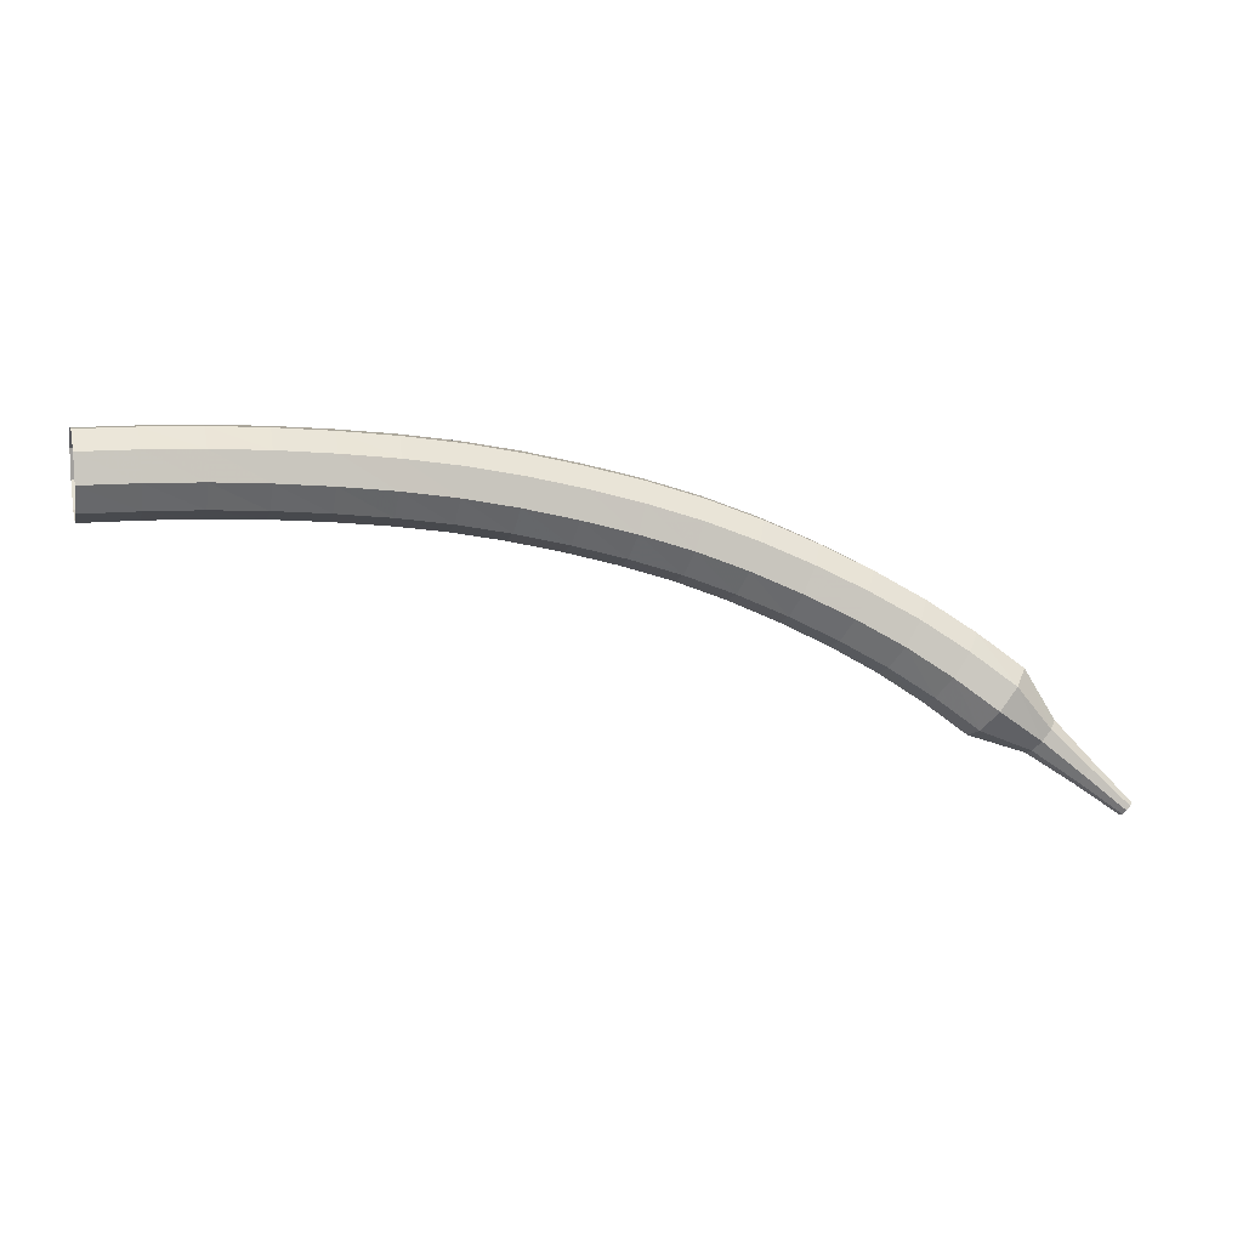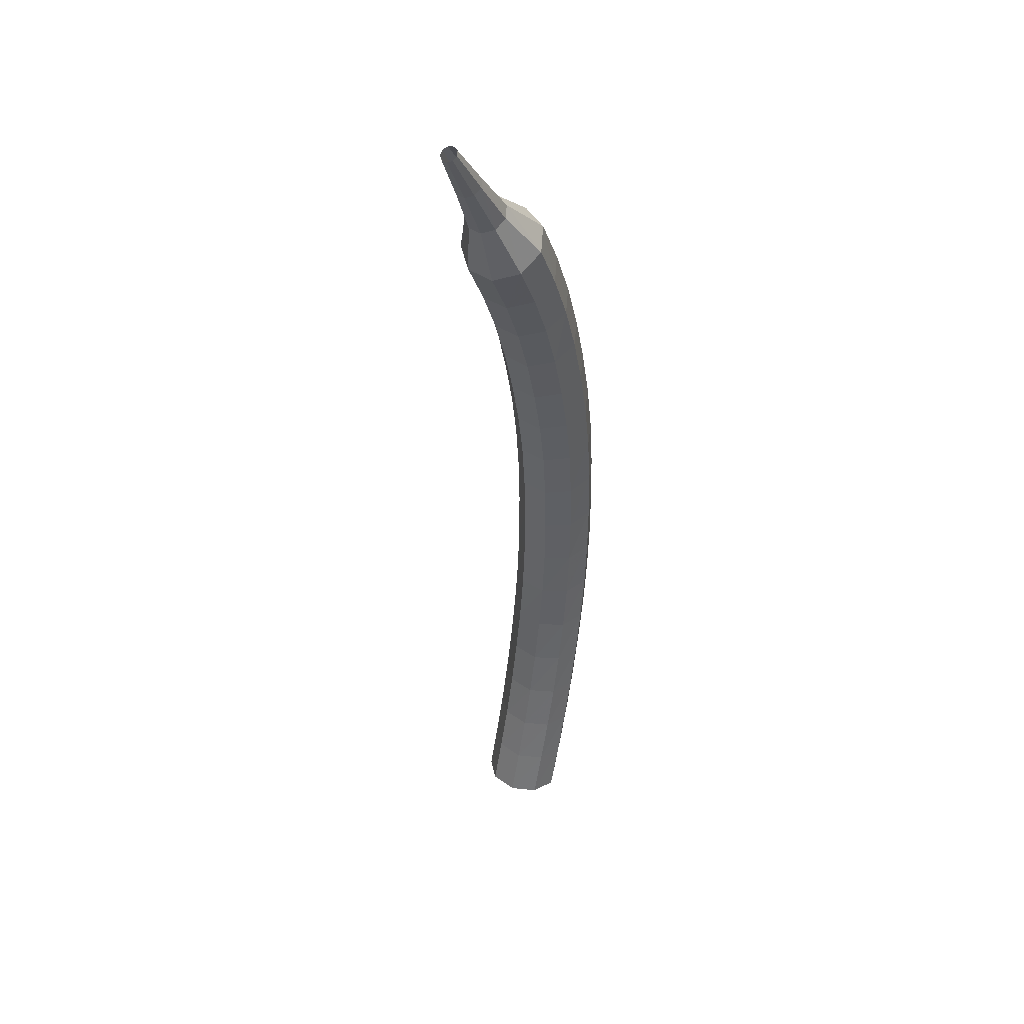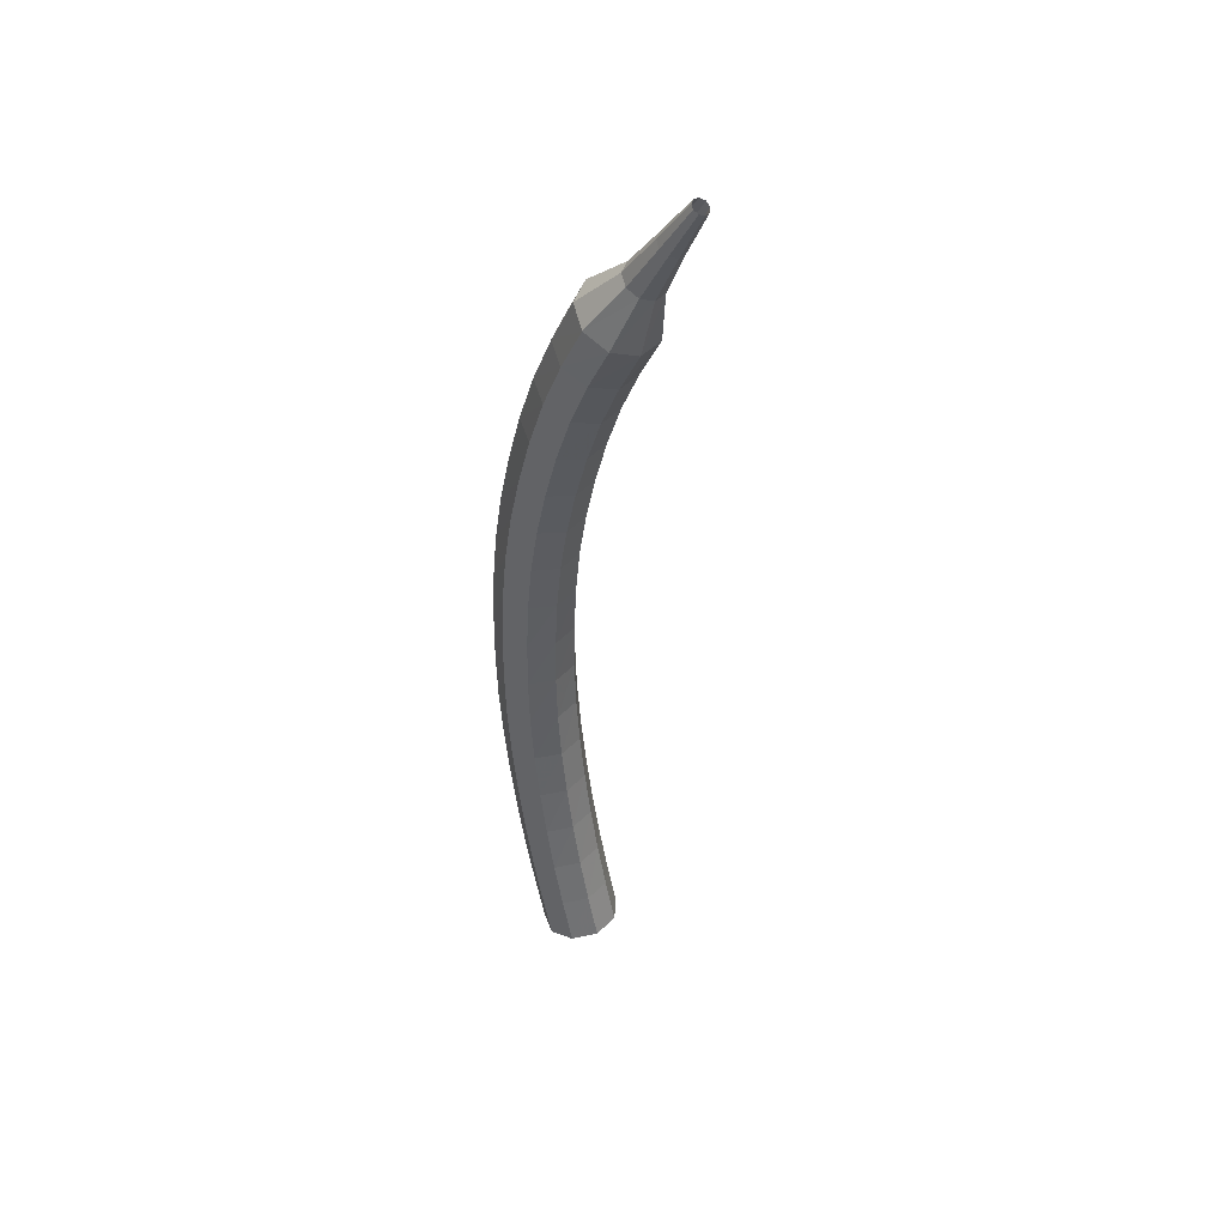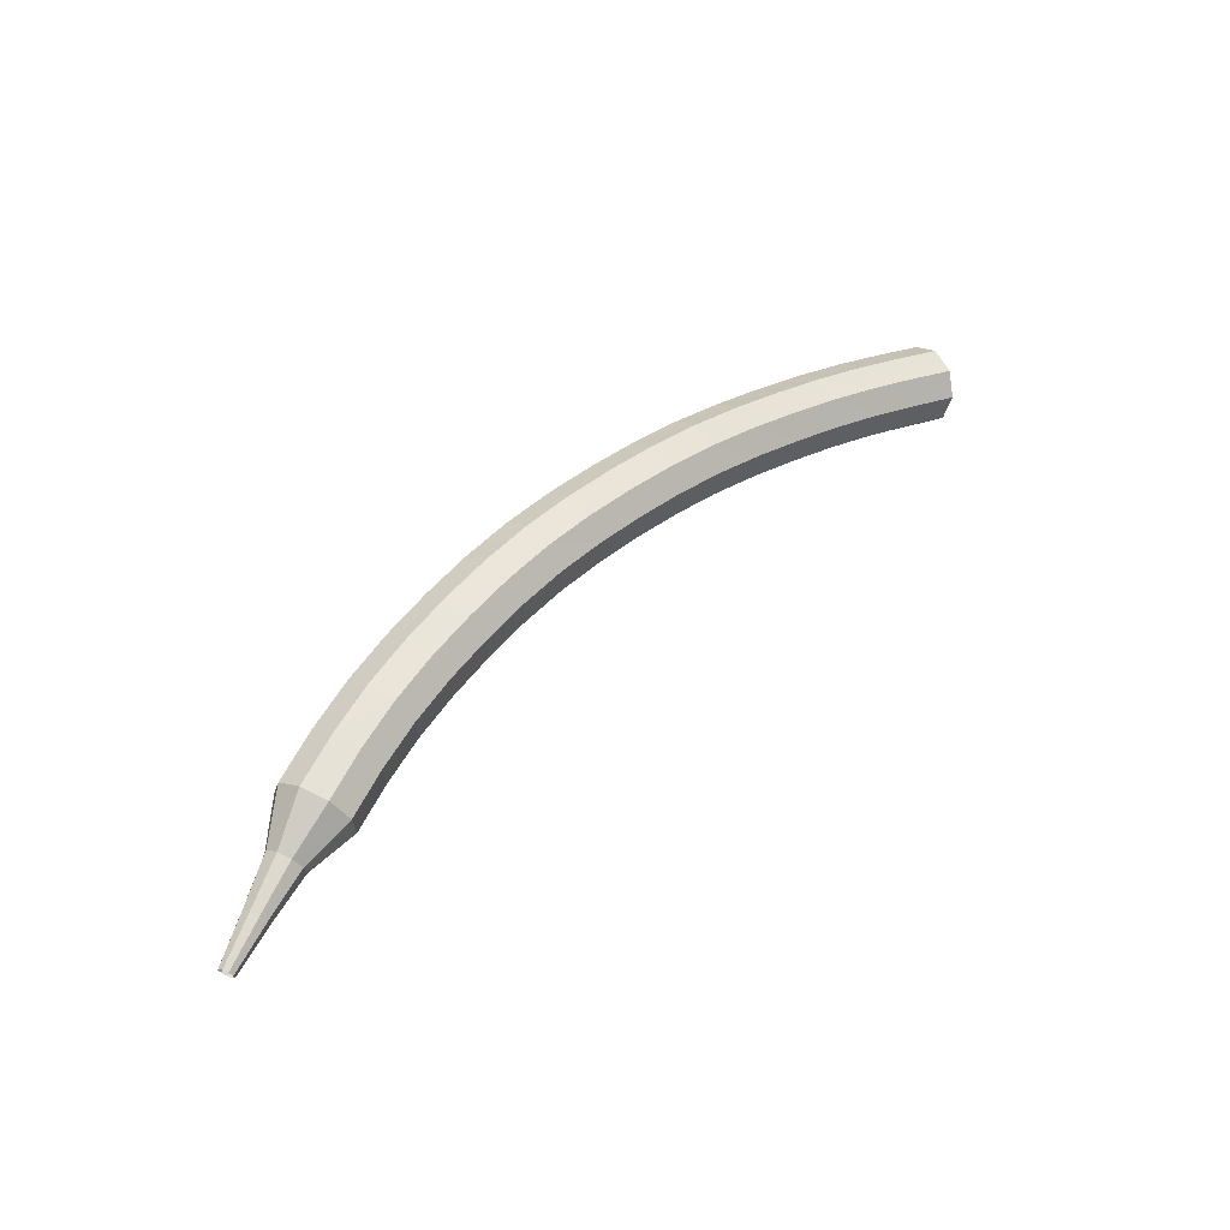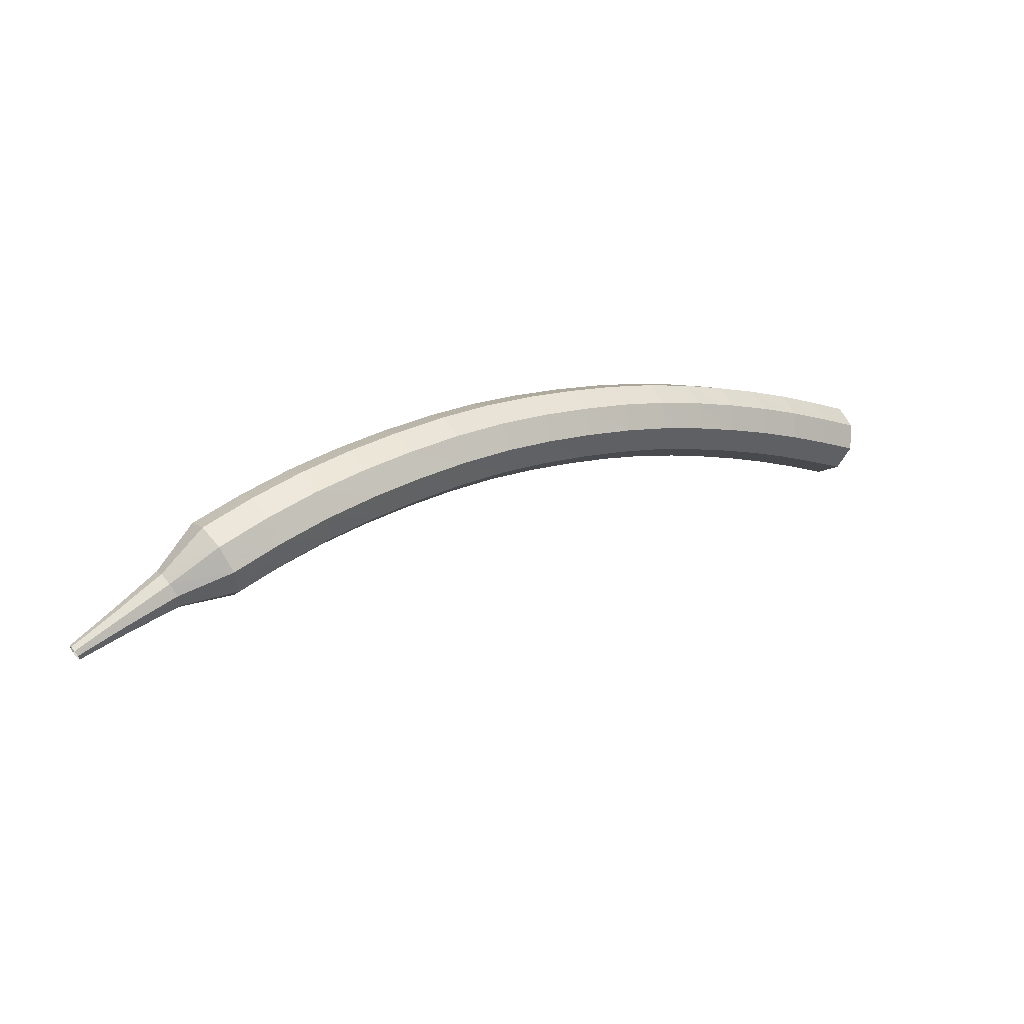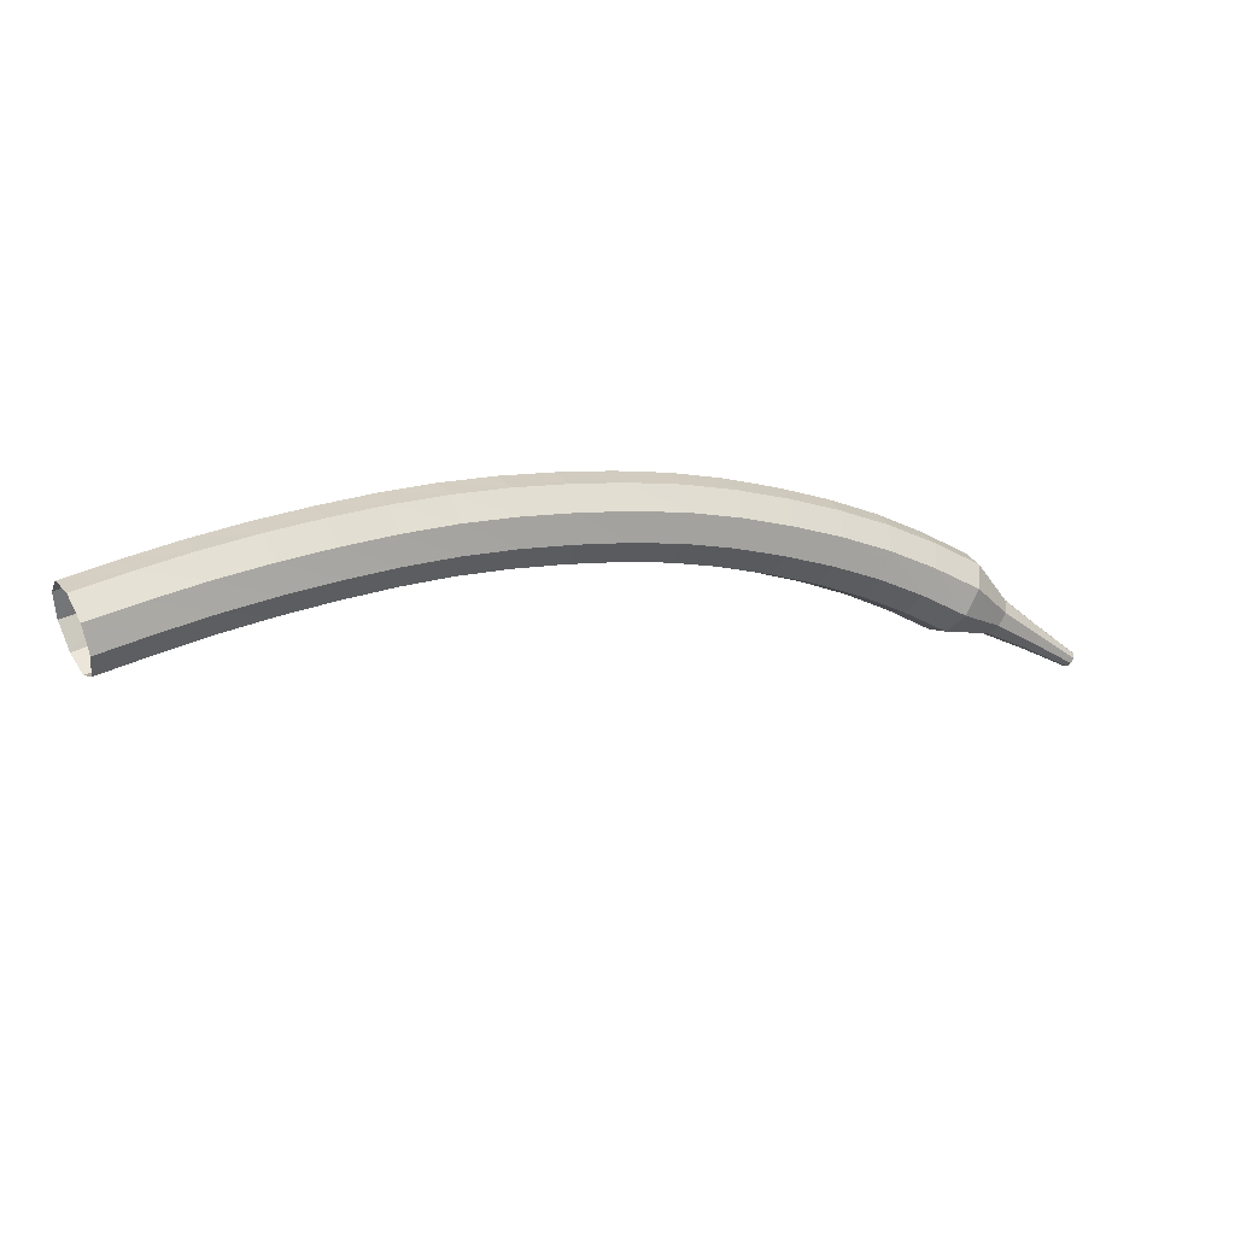
<metadata>
{"format":"obj","ext":"obj","renderer":"f3d","projection":"perspective","resolution":1024,"background":"white","views":[{"elev":26.3,"azim":-177.4,"up":"+Y"},{"elev":-60.8,"azim":-80.4,"up":"+Y"},{"elev":-35.8,"azim":-75.1,"up":"+Z"},{"elev":53.6,"azim":-27.6,"up":"+Z"},{"elev":-14.4,"azim":-25.8,"up":"+Y"},{"elev":46.0,"azim":166.7,"up":"+Y"}]}
</metadata>
<code>
g tube1
v 159 165 118.6
v 158.8 164.7 117.9
v 158.7 164 117.5
v 158.8 163.2 117.6
v 159 162.6 118.2
v 159.3 162.6 119
v 159.5 163.2 119.7
v 159.4 164 119.8
v 159.2 164.8 119.4
v 159 165 118.6
v 157.4 164.9 119.1
v 157.2 164.6 118.4
v 157.1 163.9 118
v 157.2 163 118.1
v 157.5 162.5 118.7
v 157.7 162.5 119.6
v 157.9 163.1 120.2
v 157.9 163.9 120.3
v 157.7 164.7 119.9
v 157.4 164.9 119.1
v 155.8 164.8 119.6
v 155.6 164.5 118.9
v 155.6 163.7 118.5
v 155.7 162.9 118.6
v 155.9 162.4 119.2
v 156.2 162.4 120
v 156.3 163 120.7
v 156.3 163.8 120.8
v 156.1 164.5 120.4
v 155.8 164.8 119.6
v 154.2 164.6 120.1
v 154 164.3 119.3
v 154 163.5 118.9
v 154.2 162.7 119.1
v 154.4 162.2 119.7
v 154.6 162.2 120.5
v 154.7 162.8 121.1
v 154.7 163.6 121.3
v 154.4 164.3 120.9
v 154.2 164.6 120.1
v 152.6 164.4 120.5
v 152.4 164 119.7
v 152.4 163.3 119.3
v 152.6 162.5 119.5
v 152.9 162 120.1
v 153.1 162 120.9
v 153.1 162.6 121.6
v 153.1 163.4 121.7
v 152.8 164.1 121.3
v 152.6 164.4 120.5
v 151 164.1 120.9
v 150.8 163.8 120.1
v 150.9 163 119.7
v 151.1 162.2 119.9
v 151.3 161.7 120.5
v 151.5 161.7 121.3
v 151.6 162.3 122
v 151.4 163.1 122.1
v 151.2 163.8 121.7
v 151 164.1 120.9
v 149.4 163.8 121.3
v 149.3 163.5 120.5
v 149.3 162.7 120.1
v 149.5 161.9 120.2
v 149.8 161.4 120.9
v 150 161.4 121.7
v 150 162 122.3
v 149.8 162.8 122.5
v 149.6 163.5 122.1
v 149.4 163.8 121.3
v 147.7 163.4 121.6
v 147.7 163.1 120.8
v 147.8 162.3 120.4
v 148 161.5 120.5
v 148.3 161 121.2
v 148.4 161.1 122
v 148.4 161.6 122.7
v 148.2 162.4 122.8
v 148 163.1 122.4
v 147.7 163.4 121.6
v 146.1 162.9 121.9
v 146.1 162.6 121.1
v 146.3 161.9 120.6
v 146.5 161.1 120.8
v 146.8 160.6 121.4
v 146.9 160.6 122.3
v 146.8 161.2 122.9
v 146.6 162 123.1
v 146.3 162.7 122.7
v 146.1 162.9 121.9
v 144.5 162.4 122.1
v 144.5 162.1 121.3
v 144.7 161.4 120.9
v 145 160.6 121
v 145.3 160.1 121.7
v 145.4 160.2 122.5
v 145.3 160.7 123.2
v 145 161.5 123.3
v 144.7 162.2 122.9
v 144.5 162.4 122.1
v 143 161.9 122.3
v 143 161.6 121.5
v 143.2 160.9 121
v 143.5 160.1 121.2
v 143.8 159.6 121.8
v 143.8 159.6 122.7
v 143.7 160.2 123.3
v 143.4 161 123.5
v 143.1 161.6 123.1
v 143 161.9 122.3
v 141.4 161.2 122.4
v 141.5 161 121.6
v 141.7 160.3 121.2
v 142.1 159.5 121.3
v 142.3 159 122
v 142.4 159 122.8
v 142.2 159.5 123.5
v 141.9 160.3 123.6
v 141.5 161 123.2
v 141.4 161.2 122.4
v 139.8 160.5 122.4
v 140 160.3 121.6
v 140.3 159.6 121.2
v 140.6 158.8 121.3
v 140.9 158.3 122
v 140.9 158.4 122.9
v 140.7 158.9 123.5
v 140.3 159.6 123.7
v 140 160.3 123.2
v 139.8 160.5 122.4
v 138.3 159.8 122.4
v 138.5 159.5 121.6
v 138.8 158.9 121.2
v 139.2 158.1 121.4
v 139.5 157.6 122
v 139.5 157.6 122.9
v 139.2 158.1 123.5
v 138.8 158.8 123.7
v 138.5 159.5 123.2
v 138.3 159.8 122.4
v 136.9 158.9 122.4
v 137 158.7 121.6
v 137.4 158.1 121.1
v 137.9 157.4 121.3
v 138.1 156.9 122
v 138.1 156.8 122.8
v 137.8 157.3 123.5
v 137.3 158 123.6
v 137 158.7 123.2
v 136.9 158.9 122.4
v 135.4 158 122.2
v 135.7 157.8 121.4
v 136.1 157.2 121
v 136.6 156.5 121.2
v 136.8 156 121.8
v 136.7 156 122.7
v 136.4 156.4 123.3
v 135.9 157.1 123.5
v 135.5 157.7 123
v 135.4 158 122.2
v 134.1 157.1 122
v 134.3 156.9 121.2
v 134.8 156.3 120.8
v 135.3 155.6 121
v 135.5 155.1 121.6
v 135.5 155.1 122.5
v 135.1 155.5 123.1
v 134.5 156.1 123.3
v 134.1 156.8 122.8
v 134.1 157.1 122
v 133.1 155.6 121.8
v 133.3 155.5 121.4
v 133.5 155.2 121.2
v 133.8 154.9 121.3
v 133.9 154.6 121.6
v 133.9 154.6 122
v 133.6 154.8 122.3
v 133.4 155.1 122.4
v 133.2 155.4 122.2
v 133.1 155.6 121.8
v 132 154.4 121.5
v 132.1 154.4 121.3
v 132.3 154.2 121.1
v 132.4 154 121.2
v 132.5 153.8 121.4
v 132.5 153.8 121.7
v 132.4 153.9 121.9
v 132.2 154.1 121.9
v 132 154.3 121.8
v 132 154.4 121.5
v 130.9 153.3 121.3
v 130.9 153.3 121.1
v 131 153.2 121
v 131.1 153 121.1
v 131.2 152.9 121.2
v 131.2 152.9 121.4
v 131.1 153 121.5
v 131 153.1 121.5
v 130.9 153.2 121.4
v 130.9 153.3 121.3
f 1 2 12
f 12 11 1
f 2 3 13
f 13 12 2
f 3 4 14
f 14 13 3
f 4 5 15
f 15 14 4
f 5 6 16
f 16 15 5
f 6 7 17
f 17 16 6
f 7 8 18
f 18 17 7
f 8 9 19
f 19 18 8
f 9 10 20
f 20 19 9
f 11 12 22
f 22 21 11
f 12 13 23
f 23 22 12
f 13 14 24
f 24 23 13
f 14 15 25
f 25 24 14
f 15 16 26
f 26 25 15
f 16 17 27
f 27 26 16
f 17 18 28
f 28 27 17
f 18 19 29
f 29 28 18
f 19 20 30
f 30 29 19
f 21 22 32
f 32 31 21
f 22 23 33
f 33 32 22
f 23 24 34
f 34 33 23
f 24 25 35
f 35 34 24
f 25 26 36
f 36 35 25
f 26 27 37
f 37 36 26
f 27 28 38
f 38 37 27
f 28 29 39
f 39 38 28
f 29 30 40
f 40 39 29
f 31 32 42
f 42 41 31
f 32 33 43
f 43 42 32
f 33 34 44
f 44 43 33
f 34 35 45
f 45 44 34
f 35 36 46
f 46 45 35
f 36 37 47
f 47 46 36
f 37 38 48
f 48 47 37
f 38 39 49
f 49 48 38
f 39 40 50
f 50 49 39
f 41 42 52
f 52 51 41
f 42 43 53
f 53 52 42
f 43 44 54
f 54 53 43
f 44 45 55
f 55 54 44
f 45 46 56
f 56 55 45
f 46 47 57
f 57 56 46
f 47 48 58
f 58 57 47
f 48 49 59
f 59 58 48
f 49 50 60
f 60 59 49
f 51 52 62
f 62 61 51
f 52 53 63
f 63 62 52
f 53 54 64
f 64 63 53
f 54 55 65
f 65 64 54
f 55 56 66
f 66 65 55
f 56 57 67
f 67 66 56
f 57 58 68
f 68 67 57
f 58 59 69
f 69 68 58
f 59 60 70
f 70 69 59
f 61 62 72
f 72 71 61
f 62 63 73
f 73 72 62
f 63 64 74
f 74 73 63
f 64 65 75
f 75 74 64
f 65 66 76
f 76 75 65
f 66 67 77
f 77 76 66
f 67 68 78
f 78 77 67
f 68 69 79
f 79 78 68
f 69 70 80
f 80 79 69
f 71 72 82
f 82 81 71
f 72 73 83
f 83 82 72
f 73 74 84
f 84 83 73
f 74 75 85
f 85 84 74
f 75 76 86
f 86 85 75
f 76 77 87
f 87 86 76
f 77 78 88
f 88 87 77
f 78 79 89
f 89 88 78
f 79 80 90
f 90 89 79
f 81 82 92
f 92 91 81
f 82 83 93
f 93 92 82
f 83 84 94
f 94 93 83
f 84 85 95
f 95 94 84
f 85 86 96
f 96 95 85
f 86 87 97
f 97 96 86
f 87 88 98
f 98 97 87
f 88 89 99
f 99 98 88
f 89 90 100
f 100 99 89
f 91 92 102
f 102 101 91
f 92 93 103
f 103 102 92
f 93 94 104
f 104 103 93
f 94 95 105
f 105 104 94
f 95 96 106
f 106 105 95
f 96 97 107
f 107 106 96
f 97 98 108
f 108 107 97
f 98 99 109
f 109 108 98
f 99 100 110
f 110 109 99
f 101 102 112
f 112 111 101
f 102 103 113
f 113 112 102
f 103 104 114
f 114 113 103
f 104 105 115
f 115 114 104
f 105 106 116
f 116 115 105
f 106 107 117
f 117 116 106
f 107 108 118
f 118 117 107
f 108 109 119
f 119 118 108
f 109 110 120
f 120 119 109
f 111 112 122
f 122 121 111
f 112 113 123
f 123 122 112
f 113 114 124
f 124 123 113
f 114 115 125
f 125 124 114
f 115 116 126
f 126 125 115
f 116 117 127
f 127 126 116
f 117 118 128
f 128 127 117
f 118 119 129
f 129 128 118
f 119 120 130
f 130 129 119
f 121 122 132
f 132 131 121
f 122 123 133
f 133 132 122
f 123 124 134
f 134 133 123
f 124 125 135
f 135 134 124
f 125 126 136
f 136 135 125
f 126 127 137
f 137 136 126
f 127 128 138
f 138 137 127
f 128 129 139
f 139 138 128
f 129 130 140
f 140 139 129
f 131 132 142
f 142 141 131
f 132 133 143
f 143 142 132
f 133 134 144
f 144 143 133
f 134 135 145
f 145 144 134
f 135 136 146
f 146 145 135
f 136 137 147
f 147 146 136
f 137 138 148
f 148 147 137
f 138 139 149
f 149 148 138
f 139 140 150
f 150 149 139
f 141 142 152
f 152 151 141
f 142 143 153
f 153 152 142
f 143 144 154
f 154 153 143
f 144 145 155
f 155 154 144
f 145 146 156
f 156 155 145
f 146 147 157
f 157 156 146
f 147 148 158
f 158 157 147
f 148 149 159
f 159 158 148
f 149 150 160
f 160 159 149
f 151 152 162
f 162 161 151
f 152 153 163
f 163 162 152
f 153 154 164
f 164 163 153
f 154 155 165
f 165 164 154
f 155 156 166
f 166 165 155
f 156 157 167
f 167 166 156
f 157 158 168
f 168 167 157
f 158 159 169
f 169 168 158
f 159 160 170
f 170 169 159
f 161 162 172
f 172 171 161
f 162 163 173
f 173 172 162
f 163 164 174
f 174 173 163
f 164 165 175
f 175 174 164
f 165 166 176
f 176 175 165
f 166 167 177
f 177 176 166
f 167 168 178
f 178 177 167
f 168 169 179
f 179 178 168
f 169 170 180
f 180 179 169
f 171 172 182
f 182 181 171
f 172 173 183
f 183 182 172
f 173 174 184
f 184 183 173
f 174 175 185
f 185 184 174
f 175 176 186
f 186 185 175
f 176 177 187
f 187 186 176
f 177 178 188
f 188 187 177
f 178 179 189
f 189 188 178
f 179 180 190
f 190 189 179
f 181 182 192
f 192 191 181
f 182 183 193
f 193 192 182
f 183 184 194
f 194 193 183
f 184 185 195
f 195 194 184
f 185 186 196
f 196 195 185
f 186 187 197
f 197 196 186
f 187 188 198
f 198 197 187
f 188 189 199
f 199 198 188
f 189 190 200
f 200 199 189
g

</code>
